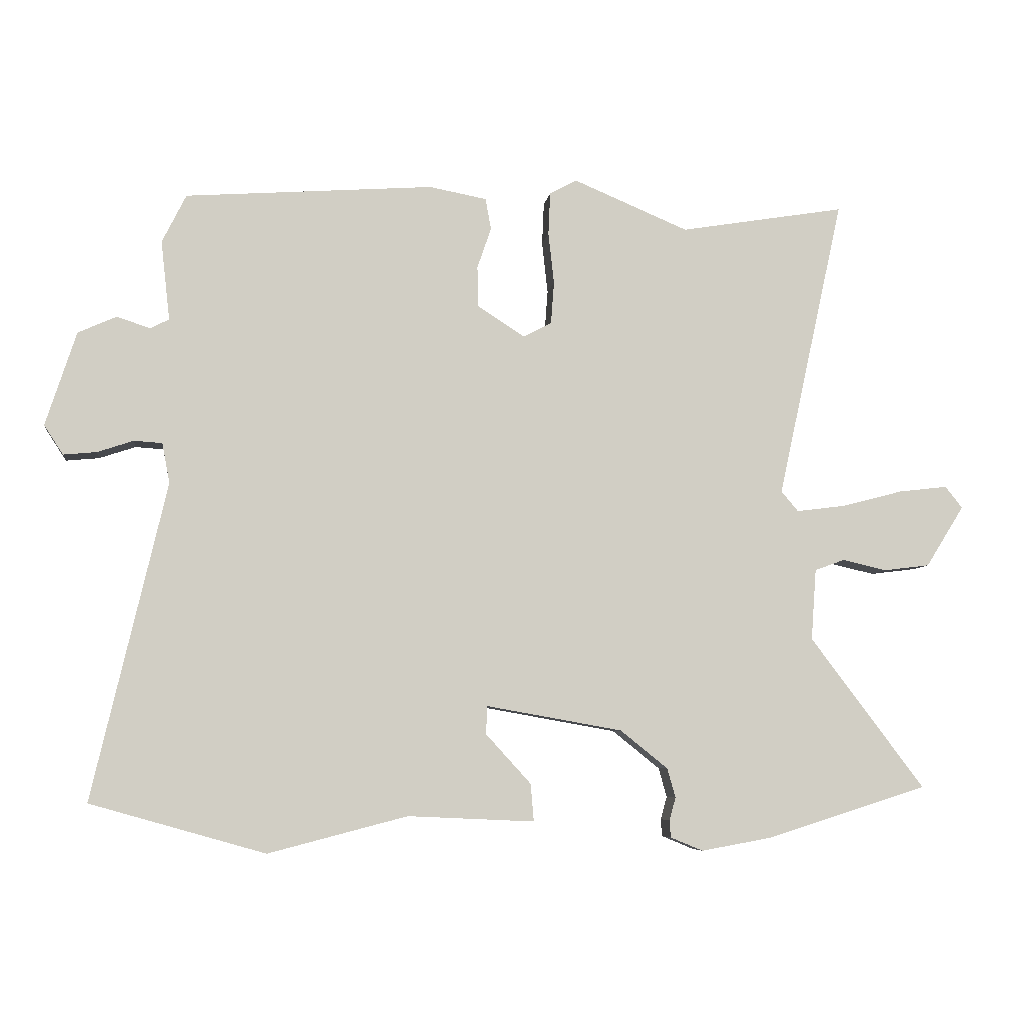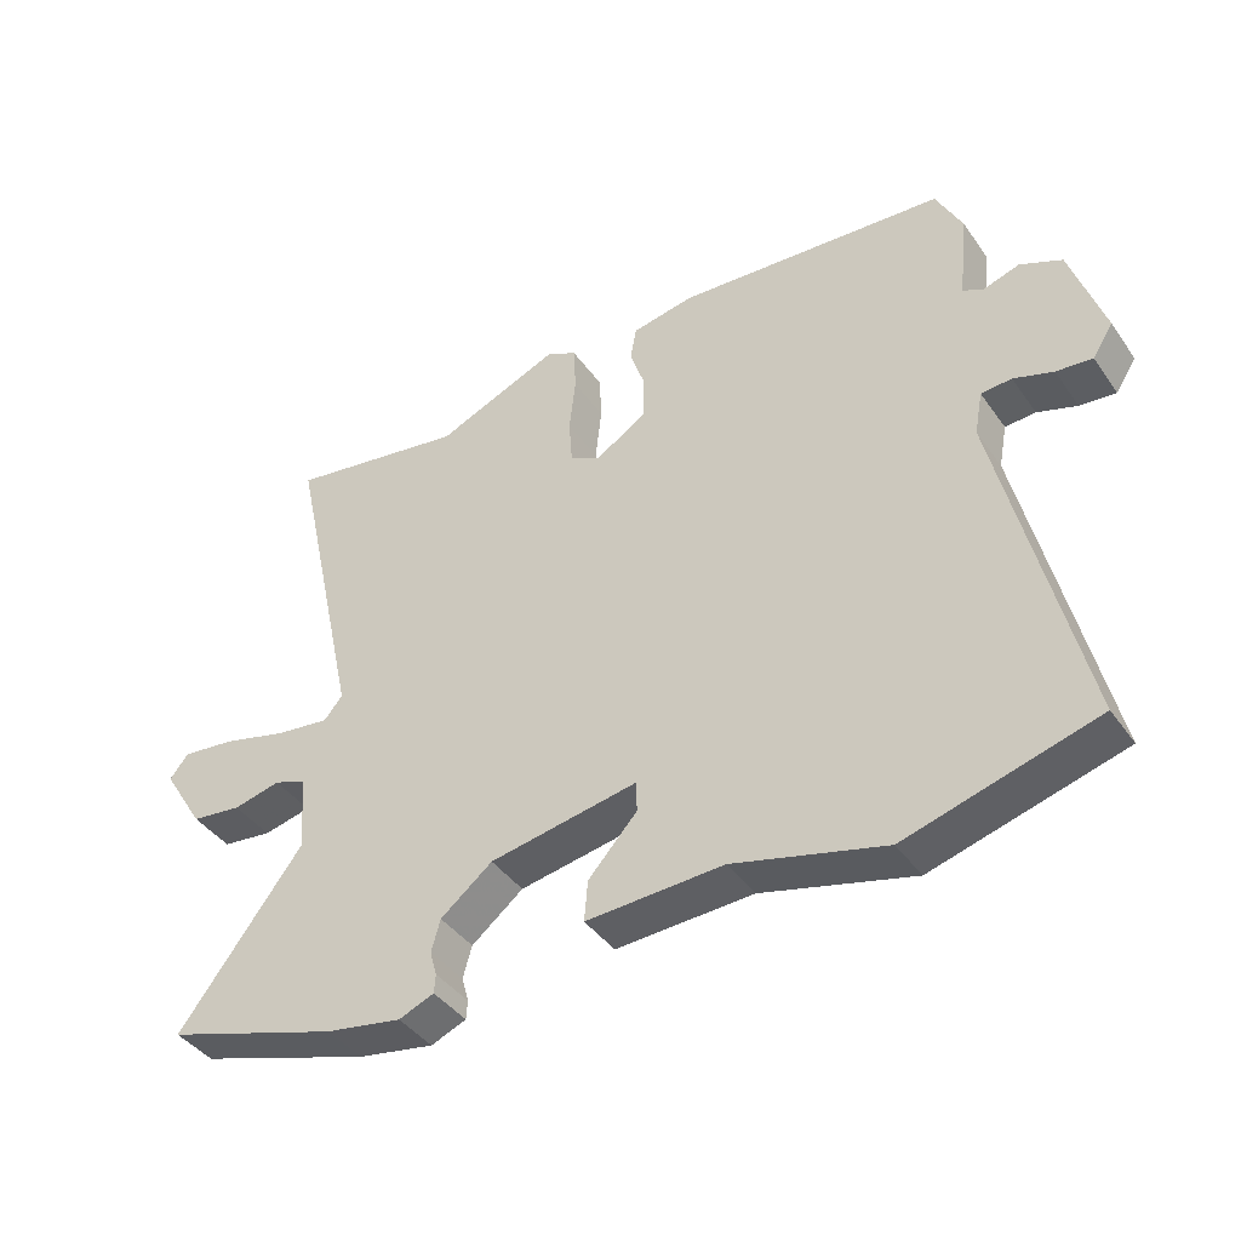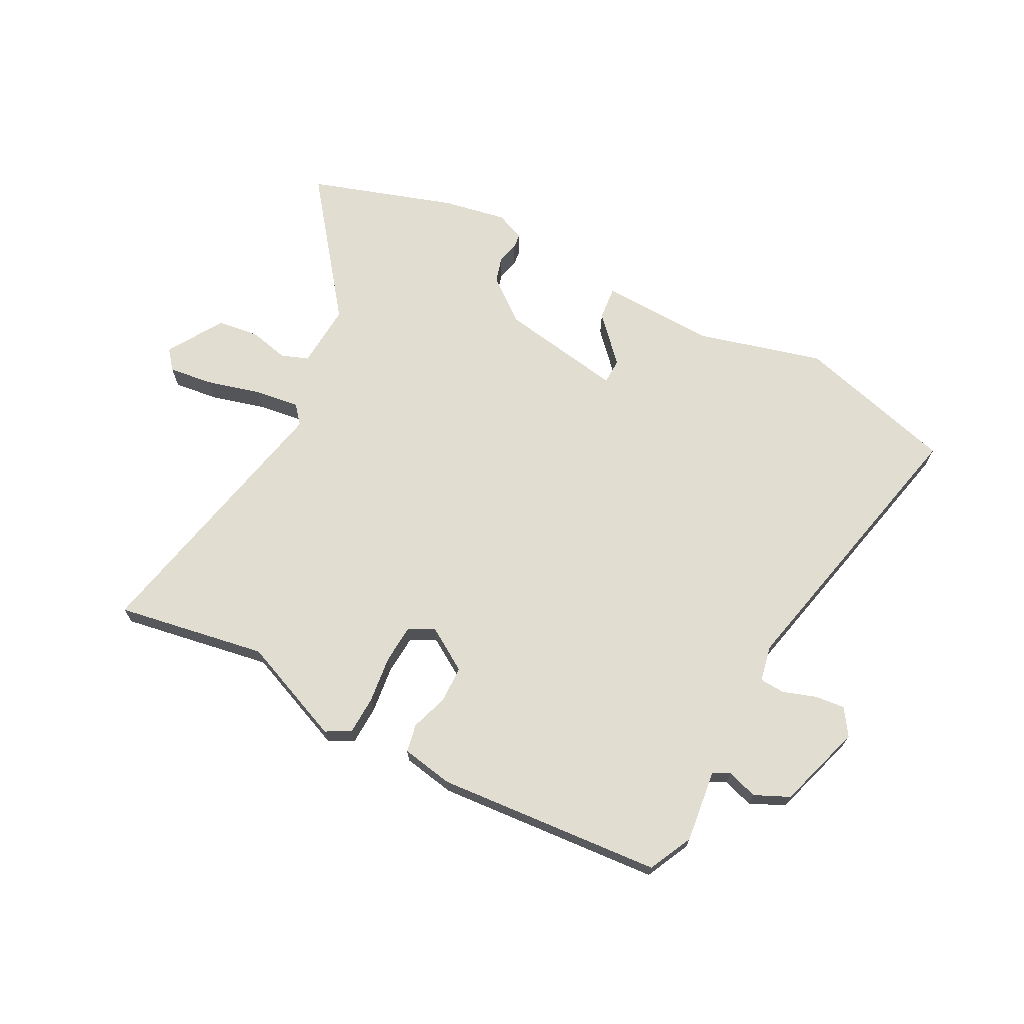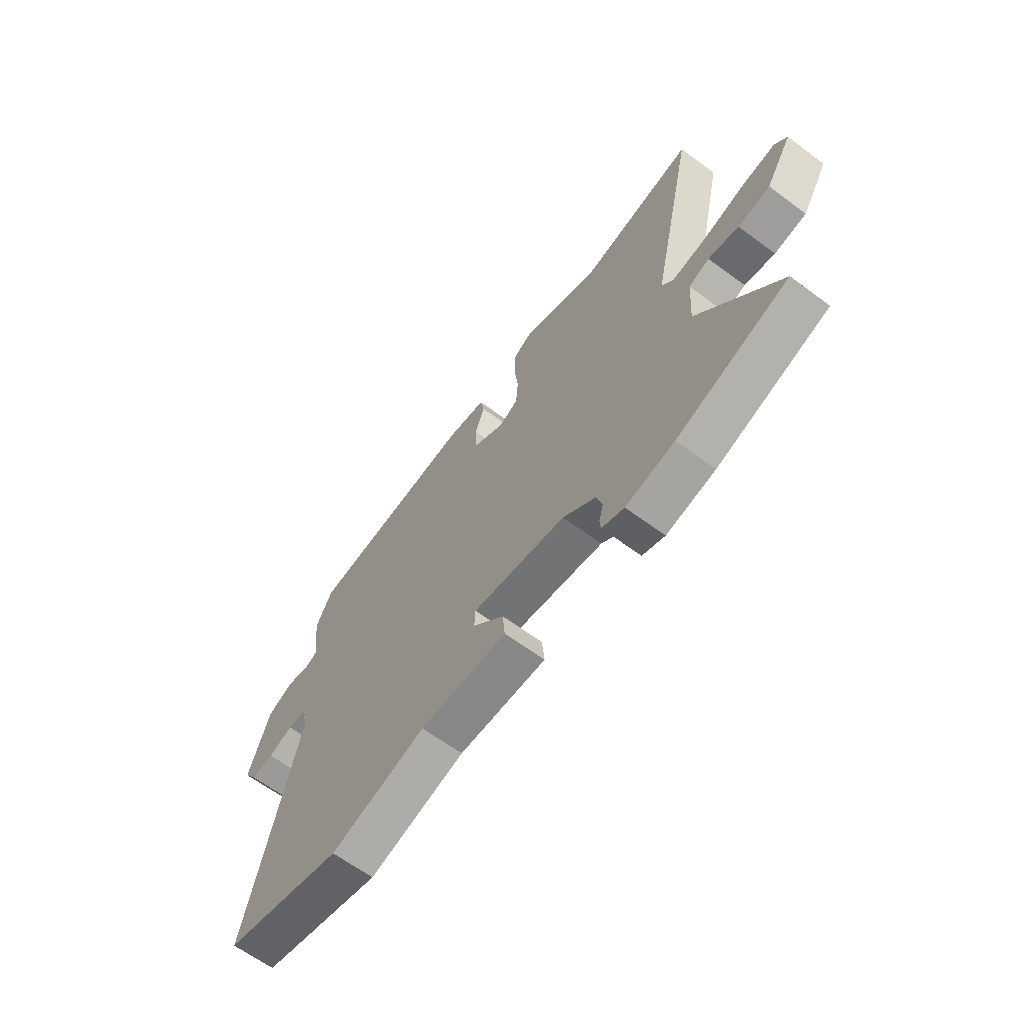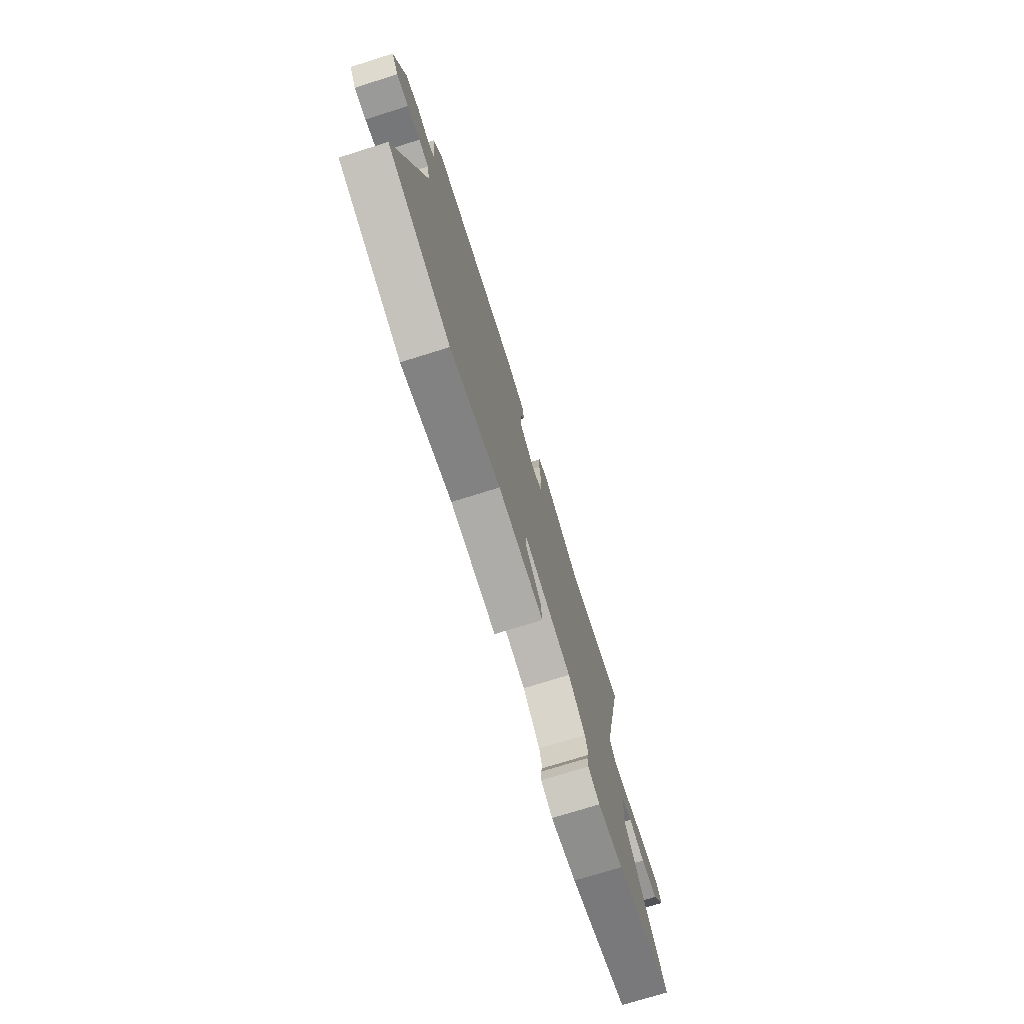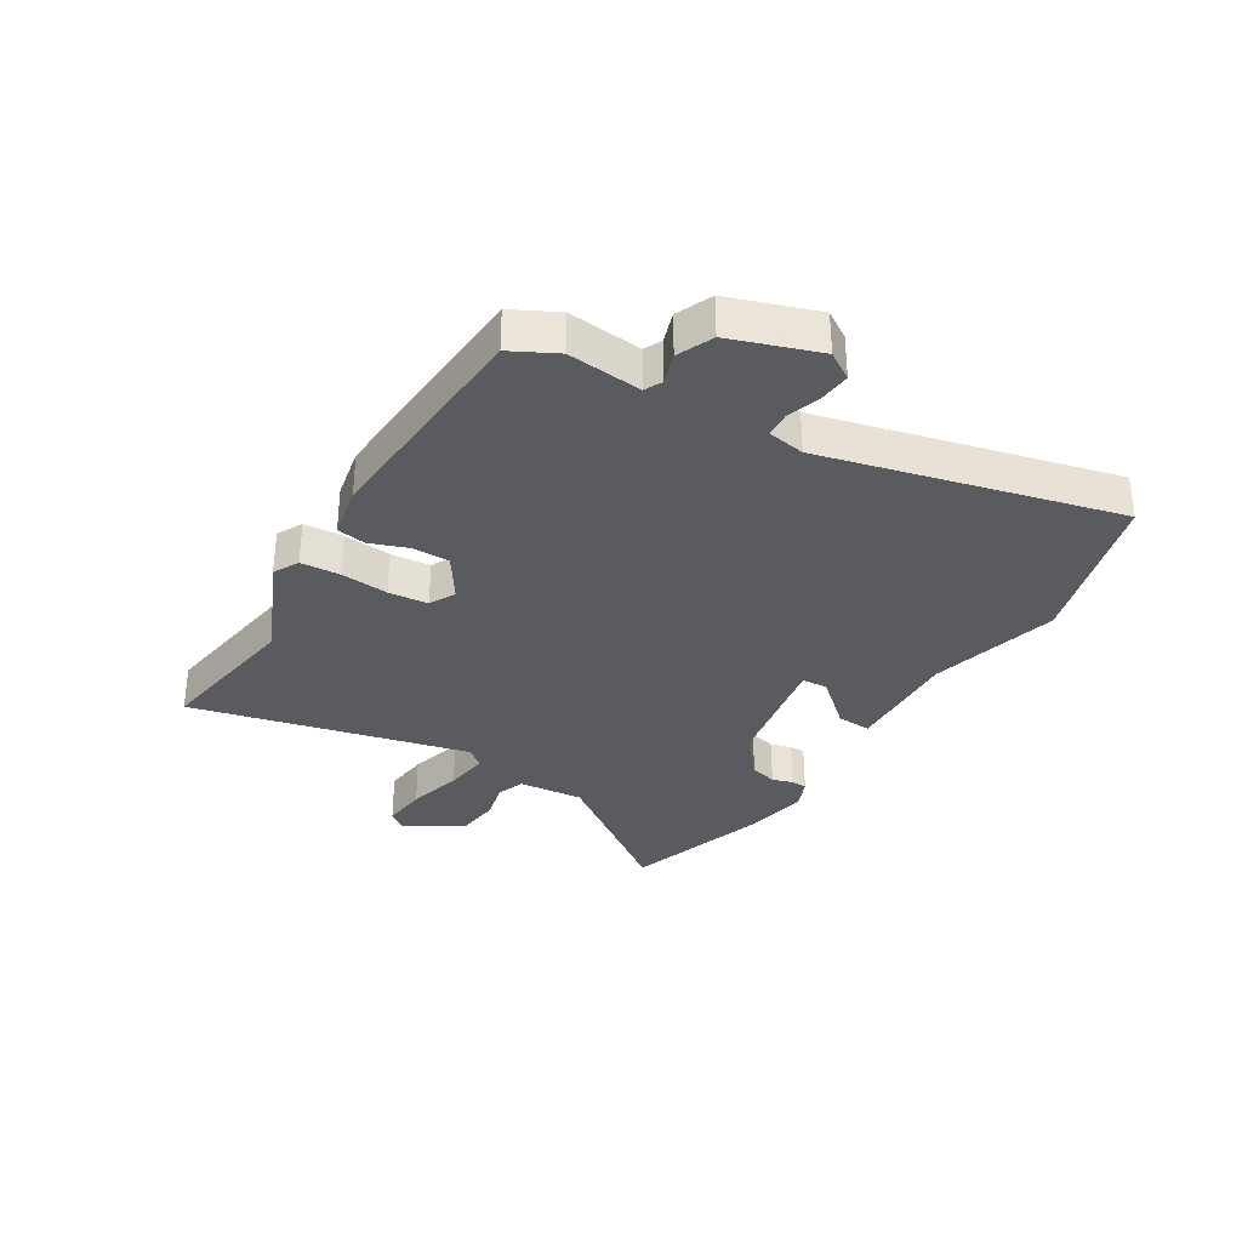
<metadata>
{"format":"obj","ext":"obj","renderer":"f3d","projection":"perspective","resolution":1024,"background":"white","views":[{"elev":-6.5,"azim":172.4,"up":"+Z"},{"elev":-41.1,"azim":32.0,"up":"+Z"},{"elev":68.9,"azim":27.1,"up":"+Y"},{"elev":-64.7,"azim":-126.6,"up":"+Z"},{"elev":-74.3,"azim":107.4,"up":"+Z"},{"elev":-32.5,"azim":59.3,"up":"+Y"}]}
</metadata>
<code>
v -0.441 0.07 -0.519
v -0.694 0.07 -0.439
v -0.514 0.07 -0.201
v -0.522 0.07 -0.089
v -0.569 0.07 -0.072
v -0.638 0.07 -0.088
v -0.711 0.07 -0.079
v -0.771 0.07 0.017
v -0.744 0.07 0.051
v -0.667 0.07 0.042
v -0.572 0.07 0.017
v -0.494 0.07 0.007
v -0.467 0.07 0.039
v -0.571 0.07 0.512
v -0.311 0.07 0.469
v -0.13 0.07 0.545
v -0.087 0.07 0.522
v -0.084 0.07 0.455
v -0.093 0.07 0.374
v -0.088 0.07 0.307
v -0.044 0.07 0.284
v 0.031 0.07 0.332
v 0.032 0.07 0.396
v 0.01 0.07 0.46
v 0.019 0.07 0.509
v 0.109 0.07 0.526
v 0.499 0.07 0.498
v 0.537 0.07 0.422
v 0.523 0.07 0.297
v 0.552 0.07 0.282
v 0.605 0.07 0.299
v 0.665 0.07 0.272
v 0.713 0.07 0.124
v 0.683 0.07 0.078
v 0.631 0.07 0.083
v 0.574 0.07 0.102
v 0.53 0.07 0.099
v 0.518 0.07 0.036
v 0.634 0.07 -0.462
v 0.359 0.07 -0.54
v 0.14 0.07 -0.483
v -0.059 0.07 -0.492
v -0.054 0.07 -0.433
v 0.017 0.07 -0.355
v 0.015 0.07 -0.311
v -0.199 0.07 -0.349
v -0.274 0.07 -0.409
v -0.287 0.07 -0.455
v -0.277 0.07 -0.491
v -0.279 0.07 -0.518
v -0.33 0.07 -0.539
v -0.441 0 -0.519
v -0.694 0 -0.439
v -0.514 0 -0.201
v -0.522 0 -0.089
v -0.569 0 -0.072
v -0.638 0 -0.088
v -0.711 0 -0.079
v -0.771 0 0.017
v -0.744 0 0.051
v -0.667 0 0.042
v -0.572 0 0.017
v -0.494 0 0.007
v -0.467 0 0.039
v -0.571 0 0.512
v -0.311 0 0.469
v -0.13 0 0.545
v -0.087 0 0.522
v -0.084 0 0.455
v -0.093 0 0.374
v -0.088 0 0.307
v -0.044 0 0.284
v 0.031 0 0.332
v 0.032 0 0.396
v 0.01 0 0.46
v 0.019 0 0.509
v 0.109 0 0.526
v 0.499 0 0.498
v 0.537 0 0.422
v 0.523 0 0.297
v 0.552 0 0.282
v 0.605 0 0.299
v 0.665 0 0.272
v 0.713 0 0.124
v 0.683 0 0.078
v 0.631 0 0.083
v 0.574 0 0.102
v 0.53 0 0.099
v 0.518 0 0.036
v 0.634 0 -0.462
v 0.359 0 -0.54
v 0.14 0 -0.483
v -0.059 0 -0.492
v -0.054 0 -0.433
v 0.017 0 -0.355
v 0.015 0 -0.311
v -0.199 0 -0.349
v -0.274 0 -0.409
v -0.287 0 -0.455
v -0.277 0 -0.491
v -0.279 0 -0.518
v -0.33 0 -0.539
f 48 49 50 51
f 47 48 51 1
f 46 47 1 2
f 41 42 43 44
f 41 44 45
f 38 39 40 41
f 37 38 41 45
f 33 34 35 36
f 33 36 37
f 30 31 32 33
f 29 30 33 37
f 26 27 28 29
f 23 24 25 26
f 22 23 26 29
f 21 22 29 37
f 16 17 18 19
f 15 16 19 20
f 13 14 15 20
f 12 13 20 21
f 8 9 10 11
f 8 11 12
f 5 6 7 8
f 4 5 8 12
f 3 4 12 21
f 46 2 3 21
f 21 37 45 46
f 102 101 100 99
f 52 102 99 98
f 53 52 98 97
f 95 94 93 92
f 96 95 92
f 92 91 90 89
f 96 92 89 88
f 87 86 85 84
f 88 87 84
f 84 83 82 81
f 88 84 81 80
f 80 79 78 77
f 77 76 75 74
f 80 77 74 73
f 88 80 73 72
f 70 69 68 67
f 71 70 67 66
f 71 66 65 64
f 72 71 64 63
f 62 61 60 59
f 63 62 59
f 59 58 57 56
f 63 59 56 55
f 72 63 55 54
f 72 54 53 97
f 97 96 88 72
f 1 52 53 2
f 2 53 54 3
f 3 54 55 4
f 4 55 56 5
f 5 56 57 6
f 6 57 58 7
f 7 58 59 8
f 8 59 60 9
f 9 60 61 10
f 10 61 62 11
f 11 62 63 12
f 12 63 64 13
f 13 64 65 14
f 14 65 66 15
f 15 66 67 16
f 16 67 68 17
f 17 68 69 18
f 18 69 70 19
f 19 70 71 20
f 20 71 72 21
f 21 72 73 22
f 22 73 74 23
f 23 74 75 24
f 24 75 76 25
f 25 76 77 26
f 26 77 78 27
f 27 78 79 28
f 28 79 80 29
f 29 80 81 30
f 30 81 82 31
f 31 82 83 32
f 32 83 84 33
f 33 84 85 34
f 34 85 86 35
f 35 86 87 36
f 36 87 88 37
f 37 88 89 38
f 38 89 90 39
f 39 90 91 40
f 40 91 92 41
f 41 92 93 42
f 42 93 94 43
f 43 94 95 44
f 44 95 96 45
f 45 96 97 46
f 46 97 98 47
f 47 98 99 48
f 48 99 100 49
f 49 100 101 50
f 50 101 102 51
f 51 102 52 1

</code>
